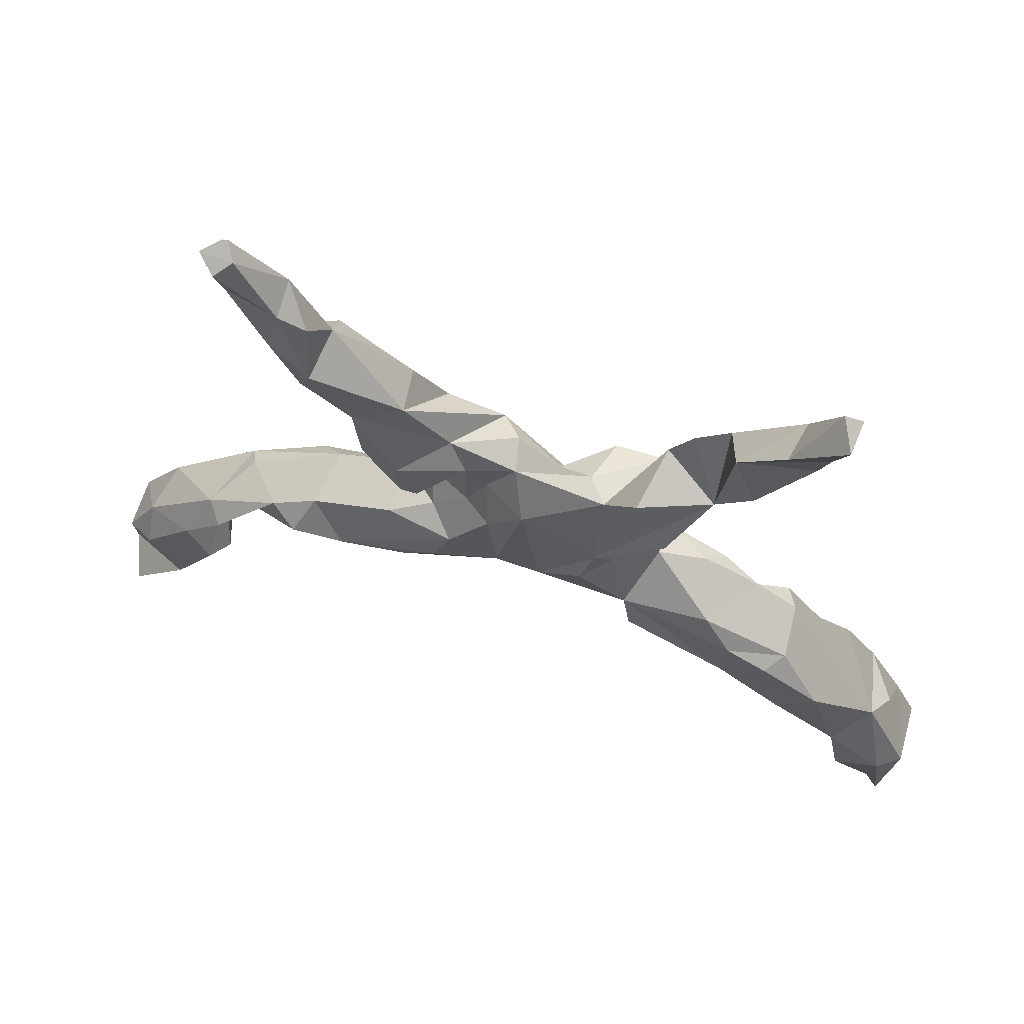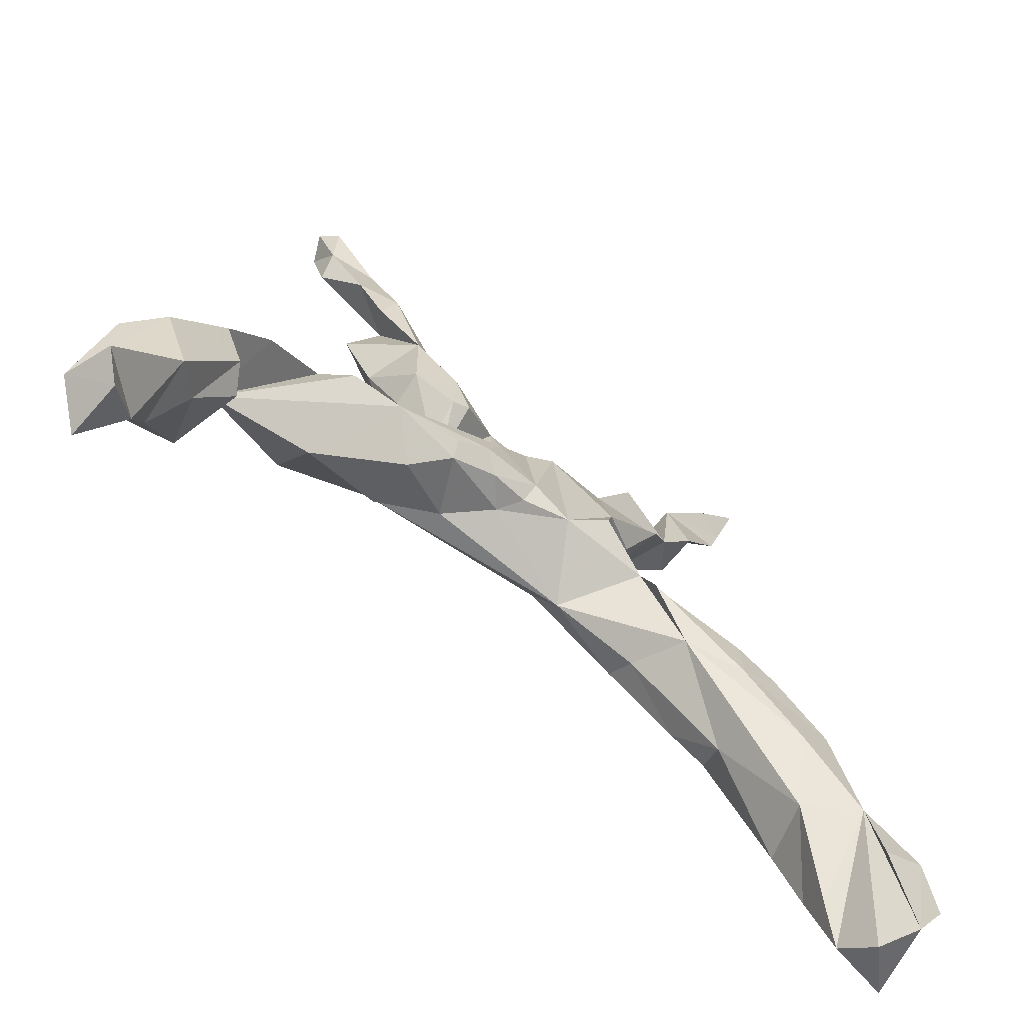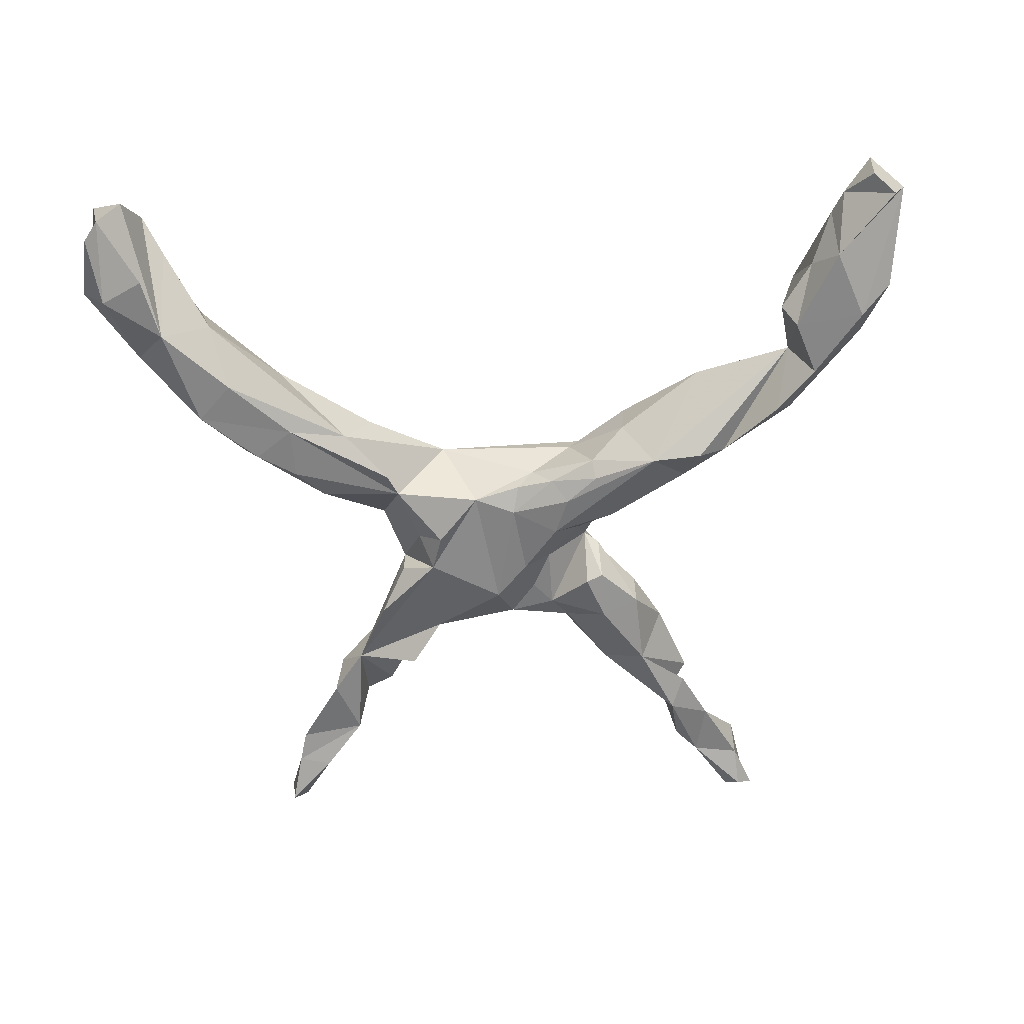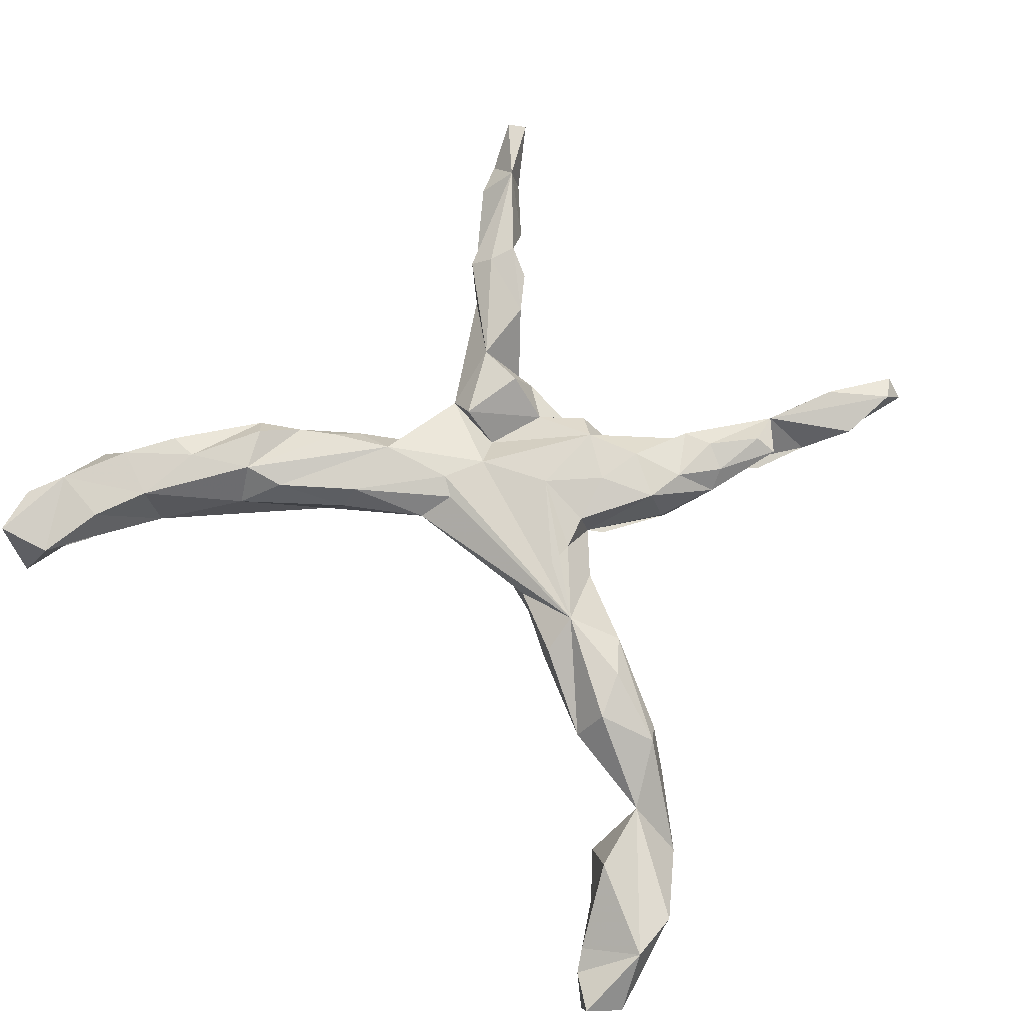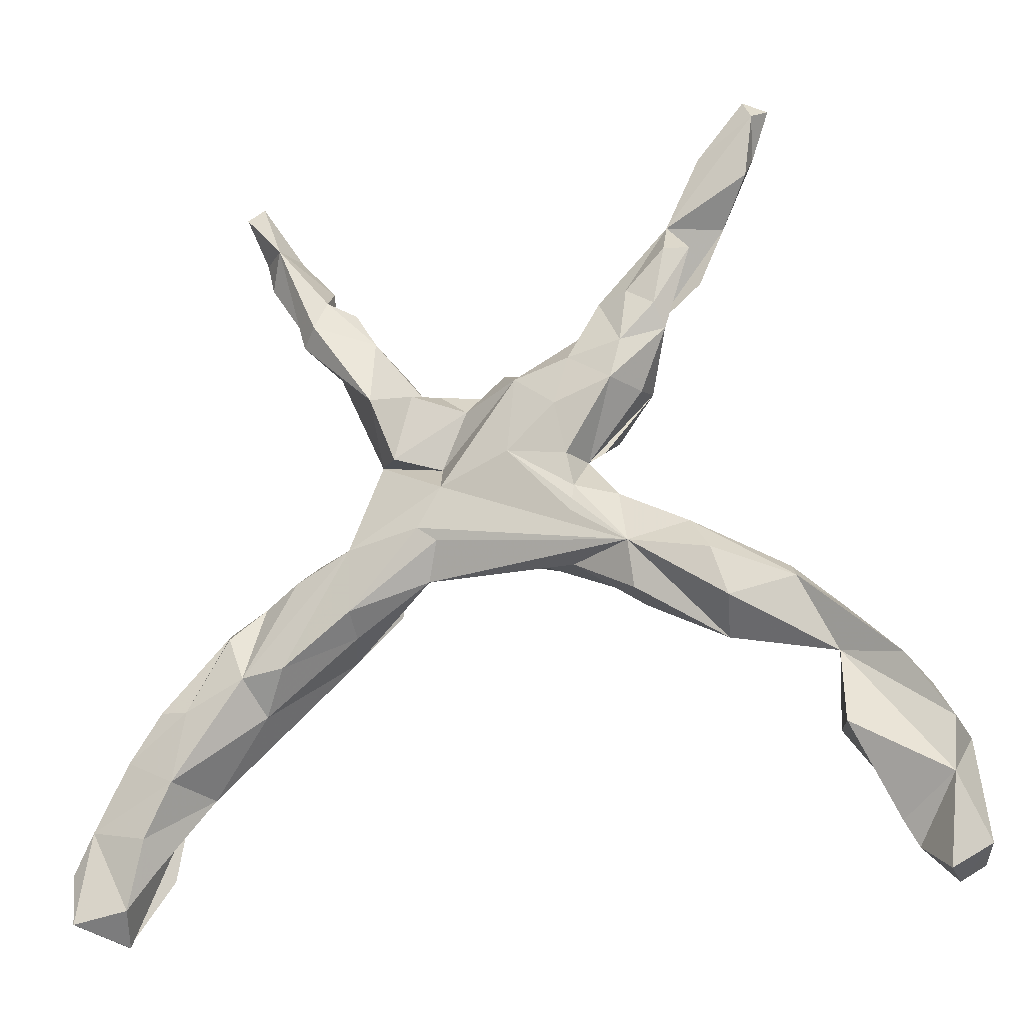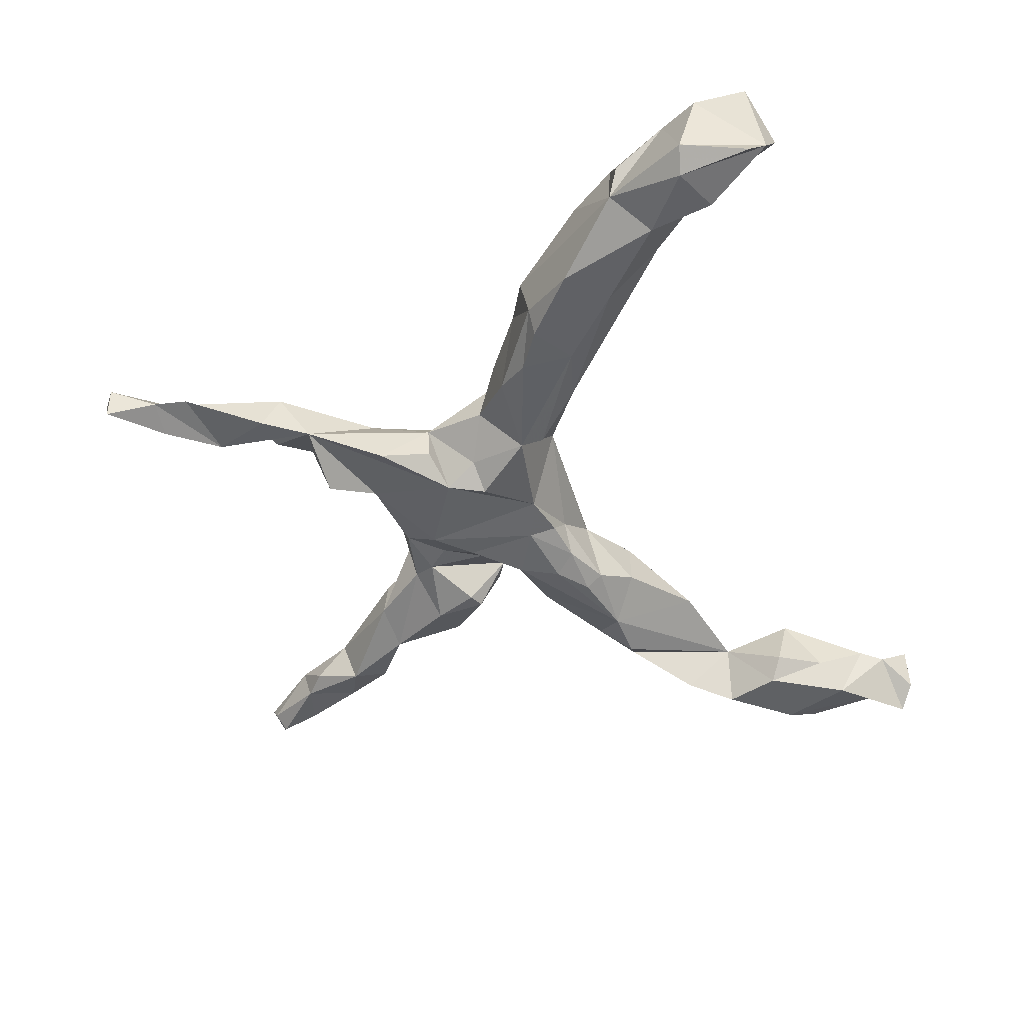
<metadata>
{"format":"obj","ext":"obj","renderer":"f3d","projection":"perspective","resolution":1024,"background":"white","views":[{"elev":67.1,"azim":-163.3,"up":"+Y"},{"elev":-67.8,"azim":143.1,"up":"+Y"},{"elev":-62.2,"azim":3.8,"up":"+Z"},{"elev":77.9,"azim":38.4,"up":"+Z"},{"elev":-20.8,"azim":21.2,"up":"+Y"},{"elev":-46.8,"azim":-72.3,"up":"+Z"}]}
</metadata>
<code>
v 0.4136 0.7178 0.007468
v 0.4495 0.7058 -0.01384
v 0.4324 0.6815 0.02456
v 0.3999 0.7042 -0.01714
v 0.4231 0.6907 -0.03836
v 0.4189 0.626 -0.02114
v -0.4461 0.689 0.005984
v -0.4729 0.6689 0.01532
v -0.4672 0.671 -0.03809
v 0.4154 0.5853 0.01217
v -0.4025 0.5904 0.029
v 0.3402 0.6212 0.02139
v -0.3889 0.5942 -0.03285
v -0.4465 0.5907 -0.01753
v 0.3413 0.6054 -0.03272
v 0.3622 0.5185 -0.03566
v 0.3045 0.5705 -0.0242
v -0.3203 0.5159 -0.02125
v 0.2832 0.5119 0.01625
v -0.4318 0.5383 -0.01125
v 0.2965 0.4882 -0.05622
v 0.319 0.434 -0.04326
v -0.3016 0.468 0.04354
v -0.3168 0.4194 0.06164
v 0.3288 0.4557 0.04608
v 0.2909 0.4537 0.06113
v 0.2421 0.3756 -0.04888
v -0.252 0.4398 0.03353
v -0.2169 0.3836 0.0314
v 0.2716 0.3645 0.0574
v 0.2276 0.3902 0.06206
v 0.1713 0.3843 -0.0202
v -0.3566 0.4221 -0.02874
v -0.3452 0.3962 0.03534
v -0.3017 0.3544 -0.02119
v 0.178 0.3802 0.04863
v -0.1422 0.2839 -0.03826
v -0.1951 0.3519 -0.05746
v 0.219 0.3047 0.06983
v 0.1727 0.2659 -0.06655
v 0.132 0.2875 0.06924
v 0.1045 0.2921 -0.01078
v 0.282 0.3291 0.03316
v 0.04273 0.2629 0.07018
v 8.5e-05 0.2718 -0.01888
v -0.1127 0.2845 0.000501
v 0.008517 0.2903 0.02801
v -0.2091 0.2691 0.06684
v -0.05876 0.2419 0.02091
v 0.204 0.2414 0.07504
v 0.2359 0.2518 -0.04241
v 0.04311 0.2145 -0.02813
v 0.07558 0.2505 -0.03004
v 0.2346 0.2365 0.01233
v -0.02353 0.2102 -0.06682
v -0.162 0.1568 0.07214
v 0.1446 0.194 -0.06477
v -0.2445 0.2349 -0.05996
v -0.2005 0.1628 0.027
v -0.1335 0.2617 0.07087
v 0.1727 0.1833 -0.06025
v 0.03144 0.1529 -0.06506
v 0.1118 0.2103 0.07837
v -0.09841 0.1469 0.02209
v 0.1283 0.1267 0.07022
v -0.1413 0.1418 -0.06799
v -0.2002 0.1597 -0.03228
v -0.08114 0.099 0.07091
v 0.0755 0.1494 -0.03162
v 0.1697 0.1451 0.002085
v 0.03359 0.1408 0.07863
v 0.1448 0.1285 0.01083
v 0.132 0.09238 -0.03093
v 0.09122 0.07595 -0.07775
v -0.05177 0.007607 -0.06374
v 0.1381 0.02696 0.0793
v -0.1174 0.03249 0.07869
v 0.1408 0.0709 0.07009
v 0.199 0.05978 -0.05044
v 0.2029 0.05873 0.03939
v -0.1634 0.08674 -0.04238
v -0.2291 0.05437 0.005759
v 0.01633 0.03463 -0.07105
v -0.2365 0.01109 0.07347
v 0.2275 -0.03177 0.07686
v 0.3328 -0.01033 -0.04231
v -0.3028 0.003321 0.03699
v -0.08625 0.009252 0.07342
v -0.1217 0.07884 -0.07949
v 0.117 0.01217 -0.08302
v 0.02752 -0.00844 -0.0538
v -0.2082 -0.05732 -0.07907
v 0.3173 -0.002371 0.04547
v 0.278 -0.0585 -0.07973
v 0.09045 -0.02241 -0.06471
v 0.4062 -0.05804 -0.04744
v -0.1102 -0.04772 0.04351
v 0.05461 -0.02053 -0.01991
v -0.3293 -0.02 -0.0558
v 0.1705 -0.02995 -0.07993
v -0.3299 -0.02973 0.06417
v -0.1932 -0.01396 -0.06291
v 0.1658 -0.05834 -0.06076
v 0.1254 -0.04373 0.03015
v -0.3734 -0.07305 -0.07608
v -0.392 -0.0607 0.04425
v 0.3614 -0.06385 -0.08025
v 0.4666 -0.08872 0.02695
v 0.3566 -0.05926 0.07595
v 0.2239 -0.1041 -0.02536
v 0.2301 -0.101 0.05444
v -0.4145 -0.1806 0.07687
v -0.2337 -0.0898 0.0732
v 0.48 -0.1129 0.05503
v -0.4643 -0.1116 -0.04365
v 0.5311 -0.2238 0.01741
v -0.2393 -0.1204 0.02725
v -0.4418 -0.1126 0.07333
v -0.4602 -0.0954 0.03667
v 0.5014 -0.1468 -0.07813
v -0.2784 -0.1341 -0.05724
v 0.3656 -0.1854 0.01815
v -0.4381 -0.1133 -0.07789
v -0.5097 -0.2268 0.07978
v -0.5313 -0.194 -0.07571
v 0.5276 -0.1359 -0.04236
v -0.348 -0.169 0.06978
v 0.3829 -0.1381 0.07851
v 0.5674 -0.2159 -0.07855
v -0.6329 -0.3017 -0.02901
v -0.3951 -0.2323 0.02213
v -0.374 -0.1593 -0.07922
v -0.5573 -0.2225 0.07333
v -0.473 -0.2541 -0.07896
v 0.6287 -0.2429 0.03869
v 0.5361 -0.3067 -0.07905
v 0.5137 -0.3277 -0.04137
v 0.5461 -0.3428 0.06206
v -0.6105 -0.2993 0.07434
v -0.5024 -0.3479 -0.02007
v -0.5313 -0.3372 0.07879
v 0.6542 -0.2735 -0.0339
v 0.6966 -0.3439 0.03573
v -0.5792 -0.3556 -0.07249
v 0.6932 -0.4266 0.05038
v 0.6502 -0.3178 -0.07767
v -0.6578 -0.3209 0.009053
v 0.5678 -0.4013 -0.03039
v 0.7023 -0.3581 -0.04283
v 0.7297 -0.521 -0.002139
v -0.6005 -0.46 -0.07687
v -0.5764 -0.4237 0.07567
v -0.6714 -0.4053 0.068
v 0.6067 -0.4805 0.007462
v 0.6086 -0.4319 -0.07764
v 0.6269 -0.5191 -0.002077
v -0.6705 -0.4264 -0.07732
v -0.7078 -0.4364 -0.04858
v -0.6089 -0.5316 0.05992
v 0.7038 -0.5362 -0.07596
v -0.5756 -0.4712 0.03592
v 0.6789 -0.5618 0.04546
v -0.708 -0.4678 0.05847
v 0.6718 -0.5631 -0.0445
v -0.684 -0.5419 -0.07561
v -0.6651 -0.5666 -0.04959
v -0.6949 -0.5499 0.07316
v -0.6304 -0.5785 0.00331
f 162 156 164
f 160 164 156
f 134 140 144
f 161 144 140
f 149 146 142
f 129 142 146
f 143 149 142
f 150 146 149
f 148 137 136
f 116 136 137
f 155 148 136
f 138 137 148
f 155 136 146
f 129 146 136
f 150 155 146
f 144 157 130
f 158 130 157
f 151 157 144
f 166 157 151
f 154 148 155
f 160 155 150
f 145 150 149
f 143 145 149
f 165 158 157
f 153 130 158
f 166 151 144
f 156 154 155
f 138 148 154
f 160 156 155
f 166 165 157
f 166 158 165
f 150 164 160
f 163 158 166
f 168 166 144
f 159 168 144
f 167 166 168
f 49 44 47
f 42 47 44
f 45 49 47
f 64 44 49
f 60 46 48
f 37 48 46
f 49 46 60
f 56 60 48
f 24 48 29
f 37 29 48
f 43 30 39
f 31 39 30
f 50 43 39
f 25 30 43
f 41 39 36
f 31 36 39
f 32 41 36
f 50 39 41
f 19 32 36
f 44 41 32
f 23 24 29
f 34 48 24
f 11 34 24
f 35 48 34
f 26 31 30
f 19 36 31
f 23 29 28
f 35 28 29
f 26 30 25
f 27 25 43
f 19 31 26
f 19 26 25
f 35 23 28
f 11 24 23
f 18 11 23
f 27 19 25
f 128 109 85
f 93 85 109
f 122 128 85
f 114 109 128
f 93 109 114
f 116 114 128
f 122 85 111
f 104 111 85
f 110 111 104
f 103 110 104
f 122 111 110
f 97 104 85
f 97 88 113
f 77 113 88
f 117 97 113
f 112 84 101
f 87 101 84
f 106 112 101
f 127 84 112
f 108 93 114
f 96 93 108
f 80 85 93
f 71 85 76
f 78 76 85
f 85 88 97
f 85 77 88
f 84 113 77
f 68 84 77
f 127 113 84
f 78 85 80
f 79 80 93
f 68 77 85
f 59 84 68
f 82 87 84
f 106 101 87
f 72 78 80
f 71 76 78
f 162 150 145
f 162 145 156
f 154 156 145
f 159 152 153
f 141 153 152
f 167 159 153
f 161 152 159
f 167 153 163
f 158 163 153
f 16 27 22
f 21 22 27
f 18 14 13
f 9 13 14
f 20 14 18
f 21 32 19
f 17 21 19
f 27 32 21
f 15 21 17
f 22 21 16
f 15 16 21
f 37 35 38
f 29 38 35
f 42 32 27
f 42 27 40
f 51 40 27
f 61 40 51
f 29 37 38
f 66 35 37
f 55 37 45
f 46 45 37
f 52 55 45
f 59 35 58
f 66 58 35
f 55 66 37
f 154 145 138
f 116 138 145
f 140 141 152
f 161 140 152
f 131 141 140
f 139 153 141
f 124 139 141
f 147 153 139
f 143 116 145
f 112 141 131
f 130 147 139
f 130 153 147
f 135 116 143
f 137 138 116
f 127 112 131
f 124 141 112
f 133 139 124
f 119 133 124
f 130 139 133
f 119 130 133
f 114 116 135
f 142 135 143
f 73 72 80
f 65 78 72
f 68 85 71
f 82 84 59
f 64 59 68
f 81 82 59
f 102 82 81
f 71 78 65
f 50 65 72
f 63 71 65
f 44 68 71
f 56 59 64
f 44 64 68
f 44 71 63
f 50 63 65
f 54 50 72
f 41 63 50
f 41 44 63
f 56 49 60
f 64 49 56
f 48 59 56
f 43 50 54
f 51 54 72
f 35 59 48
f 51 43 54
f 42 44 32
f 103 98 95
f 91 95 98
f 100 103 95
f 104 98 103
f 94 110 103
f 106 115 119
f 130 119 115
f 98 75 91
f 83 91 75
f 95 91 83
f 90 95 83
f 94 79 86
f 93 86 79
f 107 94 86
f 74 79 94
f 96 107 86
f 116 94 107
f 93 96 86
f 105 115 99
f 106 99 115
f 102 105 99
f 123 115 105
f 75 102 89
f 81 89 102
f 132 102 92
f 121 92 102
f 97 102 75
f 100 95 90
f 94 100 90
f 94 103 100
f 116 107 96
f 82 102 99
f 132 105 102
f 121 132 92
f 97 121 102
f 122 110 94
f 120 116 96
f 125 115 123
f 132 123 105
f 125 123 132
f 134 132 121
f 116 122 94
f 126 120 96
f 129 116 120
f 108 126 96
f 129 120 126
f 116 128 122
f 117 127 131
f 118 124 112
f 118 119 124
f 126 114 135
f 127 117 113
f 106 118 112
f 106 119 118
f 121 97 117
f 126 108 114
f 97 98 104
f 75 98 97
f 87 99 106
f 99 87 82
f 69 72 73
f 53 72 69
f 74 69 73
f 81 59 66
f 67 66 59
f 89 81 66
f 58 66 67
f 70 61 51
f 72 70 51
f 72 61 70
f 57 61 72
f 52 53 69
f 57 72 53
f 45 53 52
f 62 52 69
f 55 52 62
f 74 62 69
f 67 59 58
f 42 53 45
f 47 42 45
f 40 53 42
f 46 49 45
f 27 43 51
f 57 53 40
f 18 35 33
f 34 33 35
f 73 80 79
f 18 23 35
f 34 11 33
f 20 33 11
f 16 19 27
f 13 11 18
f 14 20 11
f 18 33 20
f 10 19 16
f 12 17 19
f 8 14 11
f 74 73 79
f 19 10 3
f 6 3 10
f 12 19 3
f 2 3 6
f 16 6 10
f 15 17 12
f 11 13 7
f 9 7 13
f 8 11 7
f 4 12 1
f 3 1 12
f 2 4 1
f 15 12 4
f 2 1 3
f 9 8 7
f 9 14 8
f 5 2 6
f 159 167 168
f 163 166 167
f 15 6 16
f 15 5 6
f 4 5 15
f 2 5 4
f 162 164 150
f 161 159 144
f 130 115 125
f 134 125 132
f 136 116 129
f 142 129 126
f 144 130 125
f 144 125 134
f 140 134 121
f 135 142 126
f 131 140 121
f 117 131 121
f 74 94 90
f 61 57 40
f 75 66 55
f 83 55 62
f 75 89 66
f 83 75 55
f 74 83 62
f 90 83 74

</code>
